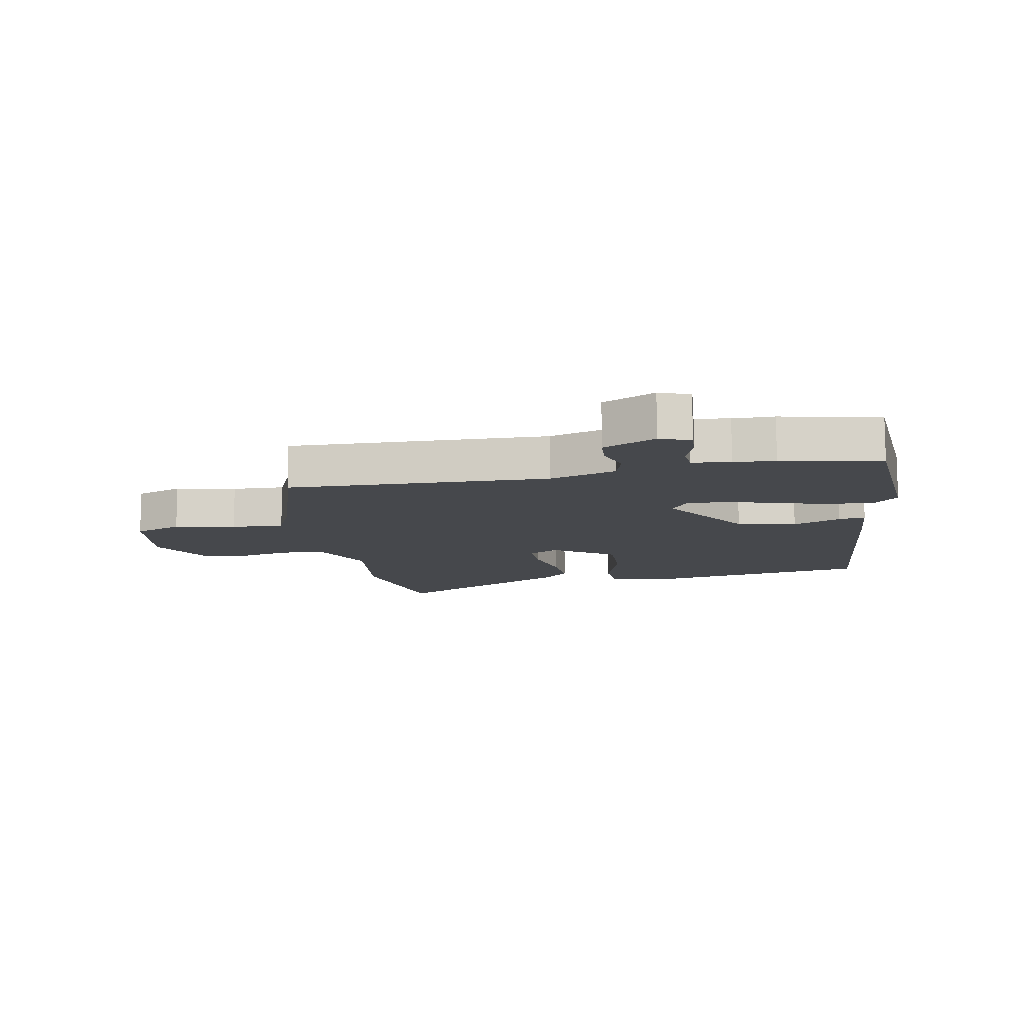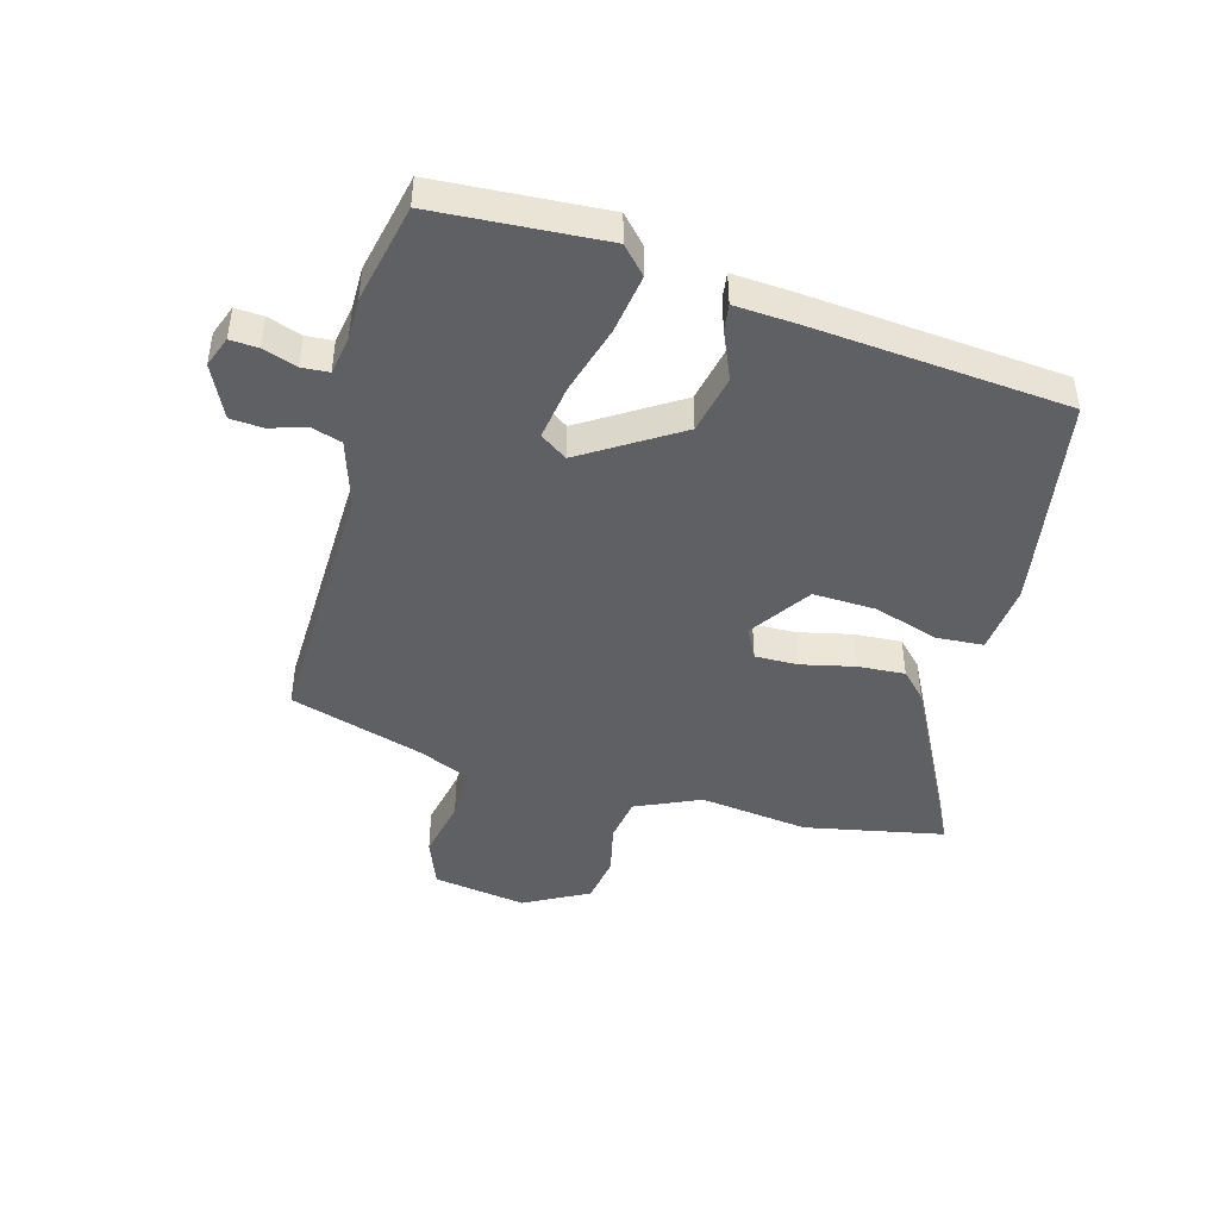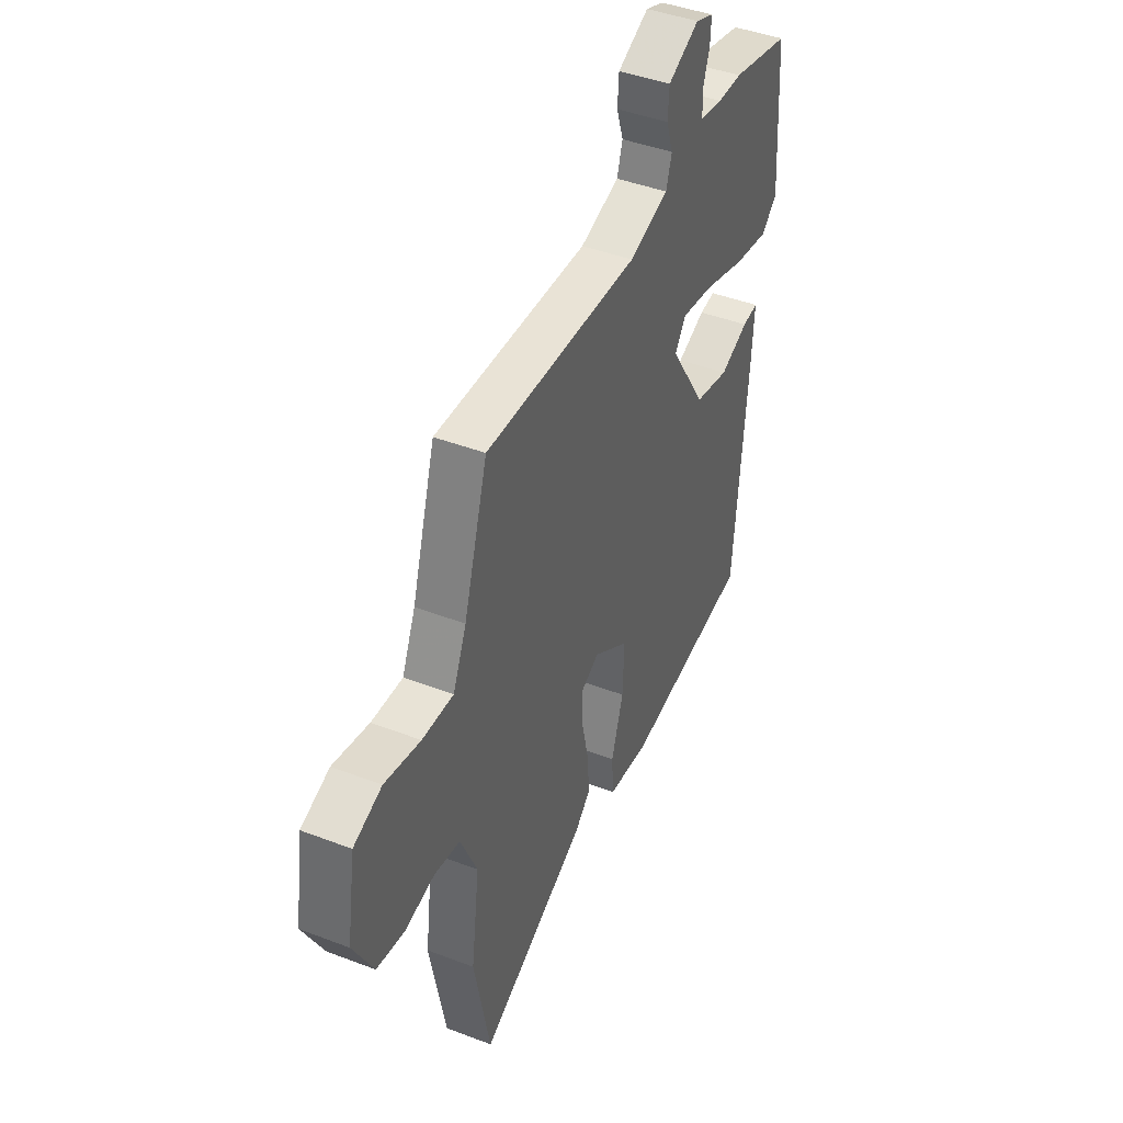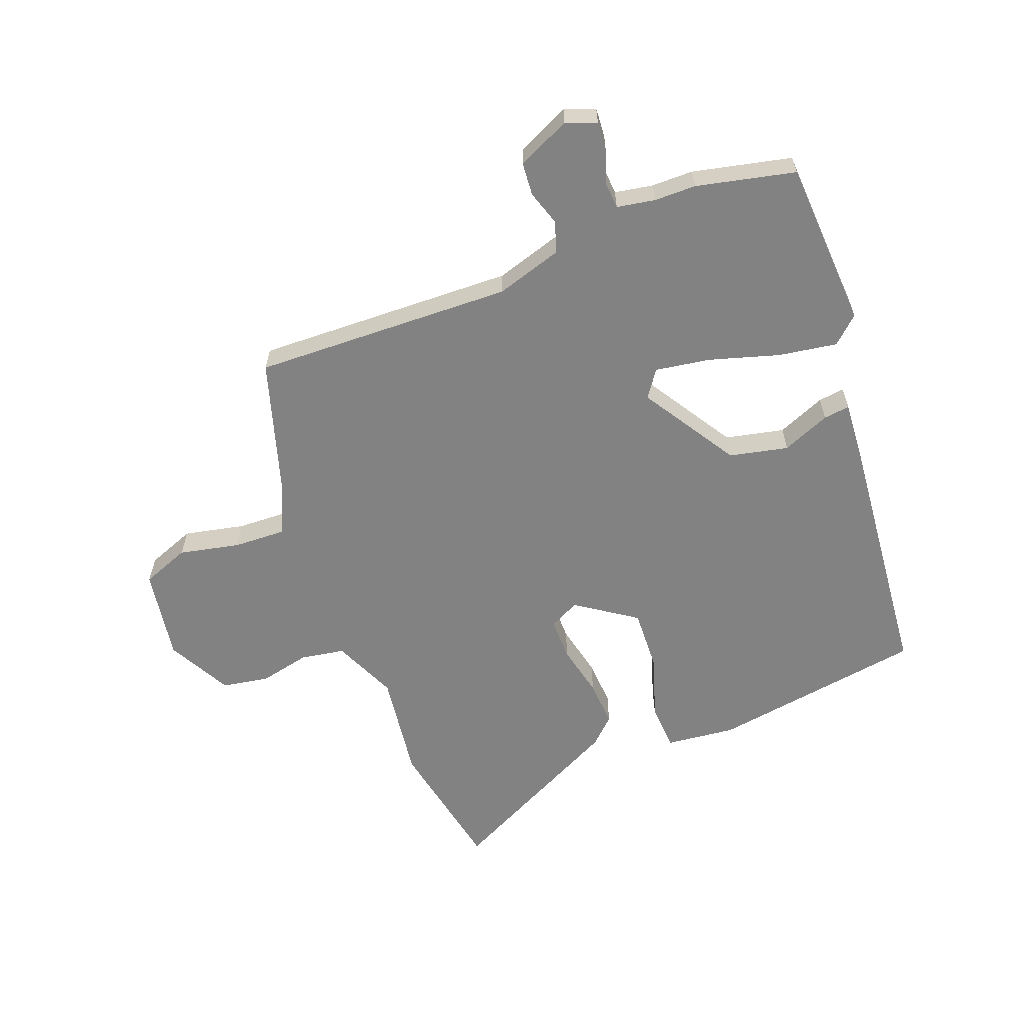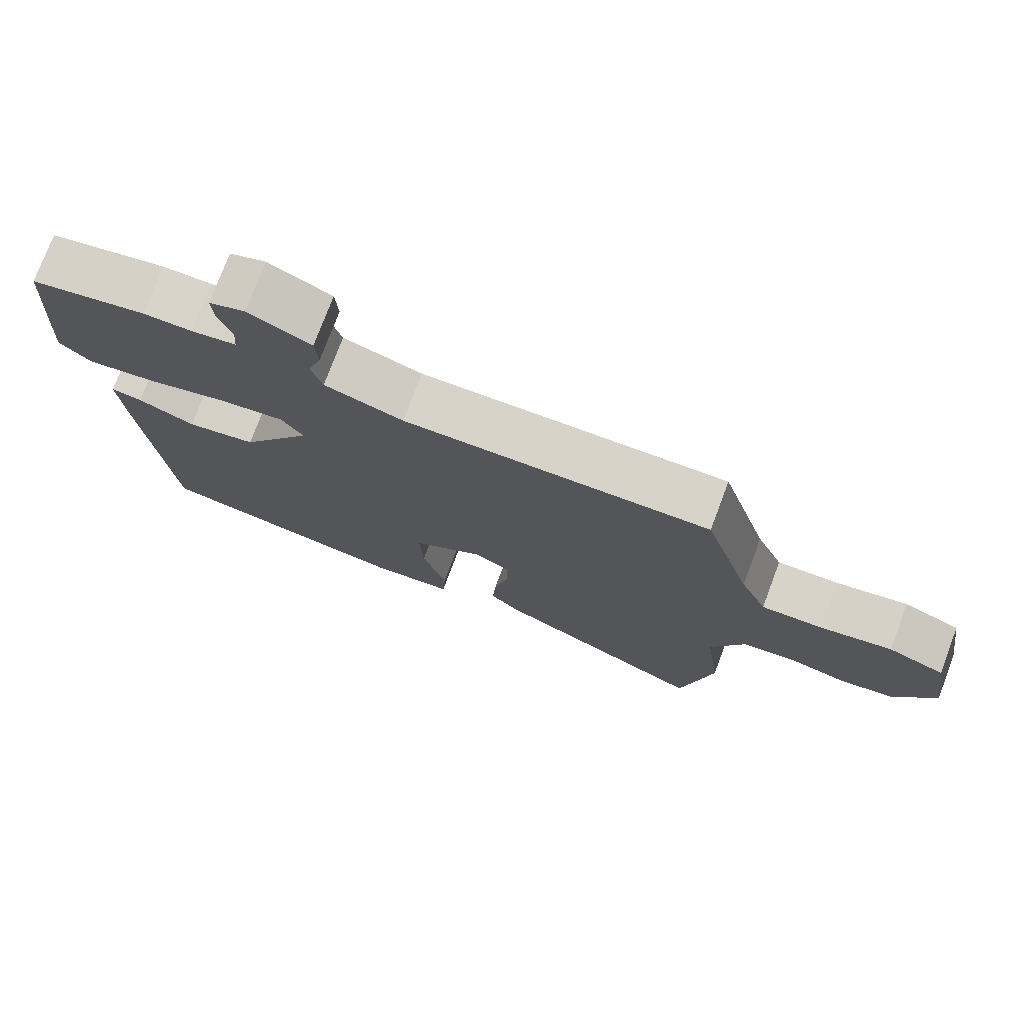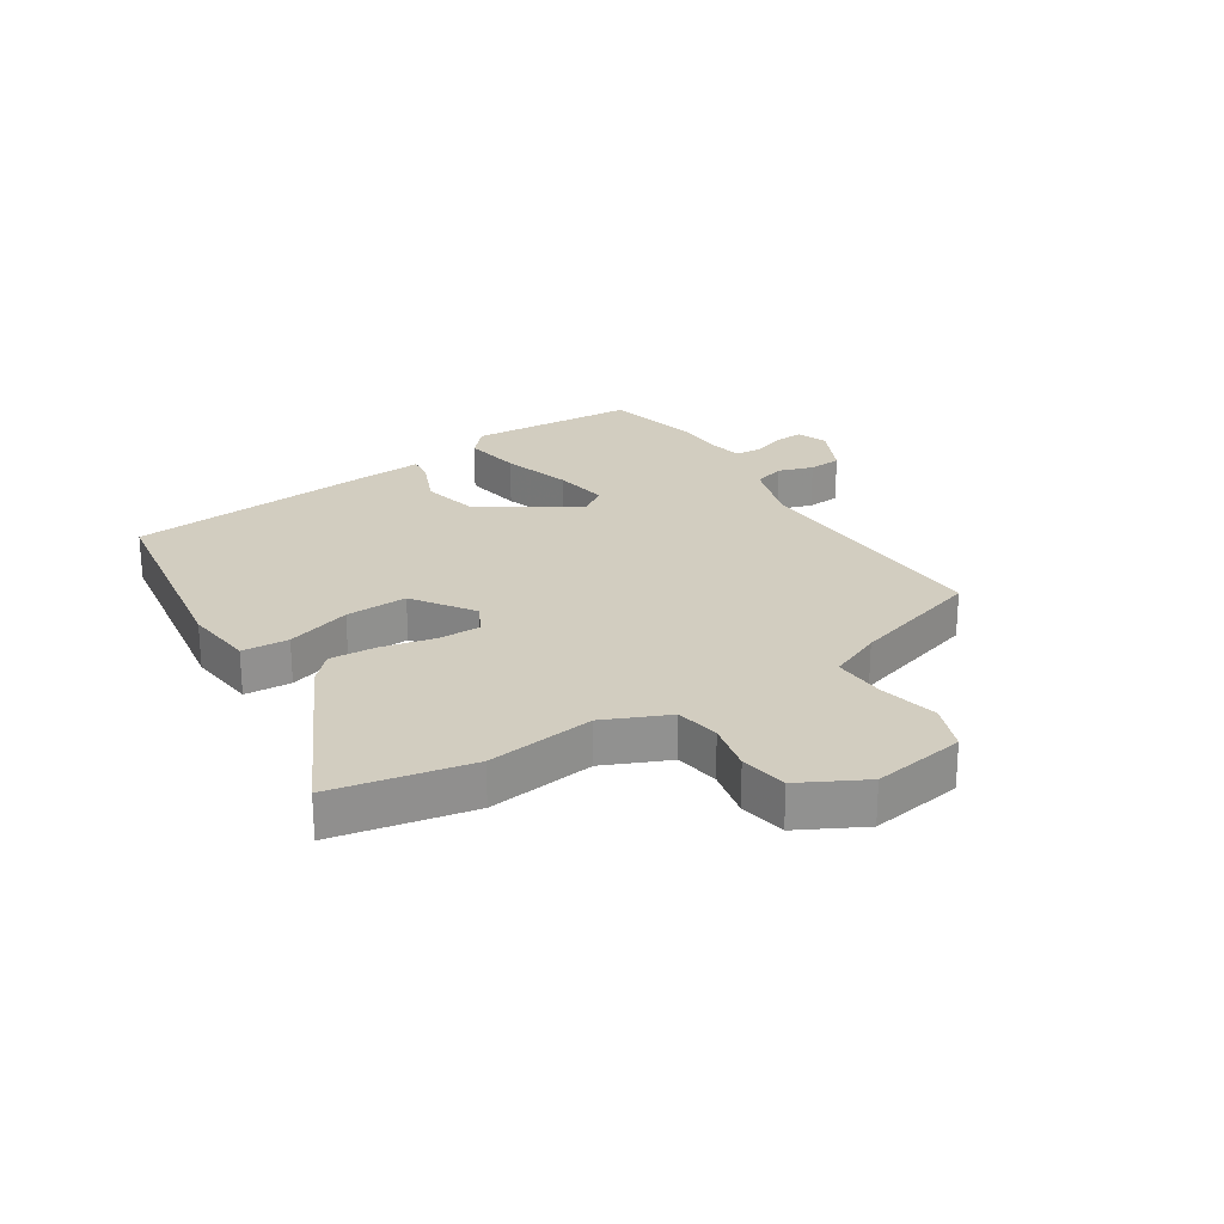
<metadata>
{"format":"obj","ext":"obj","renderer":"f3d","projection":"perspective","resolution":1024,"background":"white","views":[{"elev":-11.4,"azim":10.6,"up":"+Y"},{"elev":-45.2,"azim":74.5,"up":"+Y"},{"elev":43.0,"azim":-65.5,"up":"+Z"},{"elev":-60.8,"azim":20.6,"up":"+Y"},{"elev":75.7,"azim":-159.4,"up":"+Z"},{"elev":24.5,"azim":-122.9,"up":"+Y"}]}
</metadata>
<code>
v -0.475 0.07 -0.626
v -0.521 0.07 -0.395
v -0.498 0.07 -0.214
v -0.546 0.07 -0.107
v -0.62 0.07 -0.095
v -0.704 0.07 -0.114
v -0.783 0.07 -0.101
v -0.84 0.07 0.006
v -0.816 0.07 0.161
v -0.736 0.07 0.192
v -0.635 0.07 0.171
v -0.547 0.07 0.168
v -0.509 0.07 0.256
v -0.442 0.07 0.478
v -0.008 0.07 0.467
v 0.103 0.07 0.502
v 0.119 0.07 0.554
v 0.1 0.07 0.612
v 0.104 0.07 0.667
v 0.192 0.07 0.709
v 0.243 0.07 0.69
v 0.24 0.07 0.643
v 0.221 0.07 0.587
v 0.224 0.07 0.542
v 0.288 0.07 0.531
v 0.357 0.07 0.531
v 0.522 0.07 0.495
v 0.54 0.07 0.214
v 0.496 0.07 0.173
v 0.398 0.07 0.188
v 0.282 0.07 0.222
v 0.19 0.07 0.236
v 0.159 0.07 0.191
v 0.26 0.07 0.031
v 0.358 0.07 0.01
v 0.438 0.07 0.044
v 0.482 0.07 0.05
v 0.475 0.07 -0.056
v 0.438 0.07 -0.477
v 0.08 0.07 -0.535
v -0.037 0.07 -0.523
v -0.042 0.07 -0.445
v -0.008 0.07 -0.337
v -0.004 0.07 -0.233
v -0.104 0.07 -0.165
v -0.155 0.07 -0.191
v -0.154 0.07 -0.262
v -0.134 0.07 -0.351
v -0.129 0.07 -0.429
v -0.172 0.07 -0.471
v -0.475 0 -0.626
v -0.521 0 -0.395
v -0.498 0 -0.214
v -0.546 0 -0.107
v -0.62 0 -0.095
v -0.704 0 -0.114
v -0.783 0 -0.101
v -0.84 0 0.006
v -0.816 0 0.161
v -0.736 0 0.192
v -0.635 0 0.171
v -0.547 0 0.168
v -0.509 0 0.256
v -0.442 0 0.478
v -0.008 0 0.467
v 0.103 0 0.502
v 0.119 0 0.554
v 0.1 0 0.612
v 0.104 0 0.667
v 0.192 0 0.709
v 0.243 0 0.69
v 0.24 0 0.643
v 0.221 0 0.587
v 0.224 0 0.542
v 0.288 0 0.531
v 0.357 0 0.531
v 0.522 0 0.495
v 0.54 0 0.214
v 0.496 0 0.173
v 0.398 0 0.188
v 0.282 0 0.222
v 0.19 0 0.236
v 0.159 0 0.191
v 0.26 0 0.031
v 0.358 0 0.01
v 0.438 0 0.044
v 0.482 0 0.05
v 0.475 0 -0.056
v 0.438 0 -0.477
v 0.08 0 -0.535
v -0.037 0 -0.523
v -0.042 0 -0.445
v -0.008 0 -0.337
v -0.004 0 -0.233
v -0.104 0 -0.165
v -0.155 0 -0.191
v -0.154 0 -0.262
v -0.134 0 -0.351
v -0.129 0 -0.429
v -0.172 0 -0.471
f 1 2 3
f 50 1 3
f 49 50 3
f 48 49 3
f 47 48 3
f 46 47 3 4
f 45 46 4
f 41 42 43
f 40 41 43
f 39 40 43
f 38 39 43
f 37 38 43
f 36 37 43
f 35 36 43
f 34 35 43 44
f 33 34 44 45
f 29 30 31
f 28 29 31
f 27 28 31
f 26 27 31
f 25 26 31
f 24 25 31 32
f 45 4 5
f 33 45 5
f 32 33 5
f 24 32 5
f 23 24 5
f 21 22 23
f 20 21 23
f 19 20 23
f 18 19 23
f 17 18 23
f 13 14 15
f 12 13 15 16
f 9 10 11
f 8 9 11
f 7 8 11
f 6 7 11
f 5 6 11
f 5 11 12
f 16 17 23
f 16 23 5
f 5 12 16
f 53 52 51
f 53 51 100
f 53 100 99
f 53 99 98
f 53 98 97
f 54 53 97 96
f 54 96 95
f 93 92 91
f 93 91 90
f 93 90 89
f 93 89 88
f 93 88 87
f 93 87 86
f 93 86 85
f 94 93 85 84
f 95 94 84 83
f 81 80 79
f 81 79 78
f 81 78 77
f 81 77 76
f 81 76 75
f 82 81 75 74
f 55 54 95
f 55 95 83
f 55 83 82
f 55 82 74
f 55 74 73
f 73 72 71
f 73 71 70
f 73 70 69
f 73 69 68
f 73 68 67
f 65 64 63
f 66 65 63 62
f 61 60 59
f 61 59 58
f 61 58 57
f 61 57 56
f 61 56 55
f 62 61 55
f 73 67 66
f 55 73 66
f 66 62 55
f 1 51 52 2
f 2 52 53 3
f 3 53 54 4
f 4 54 55 5
f 5 55 56 6
f 6 56 57 7
f 7 57 58 8
f 8 58 59 9
f 9 59 60 10
f 10 60 61 11
f 11 61 62 12
f 12 62 63 13
f 13 63 64 14
f 14 64 65 15
f 15 65 66 16
f 16 66 67 17
f 17 67 68 18
f 18 68 69 19
f 19 69 70 20
f 20 70 71 21
f 21 71 72 22
f 22 72 73 23
f 23 73 74 24
f 24 74 75 25
f 25 75 76 26
f 26 76 77 27
f 27 77 78 28
f 28 78 79 29
f 29 79 80 30
f 30 80 81 31
f 31 81 82 32
f 32 82 83 33
f 33 83 84 34
f 34 84 85 35
f 35 85 86 36
f 36 86 87 37
f 37 87 88 38
f 38 88 89 39
f 39 89 90 40
f 40 90 91 41
f 41 91 92 42
f 42 92 93 43
f 43 93 94 44
f 44 94 95 45
f 45 95 96 46
f 46 96 97 47
f 47 97 98 48
f 48 98 99 49
f 49 99 100 50
f 50 100 51 1

</code>
